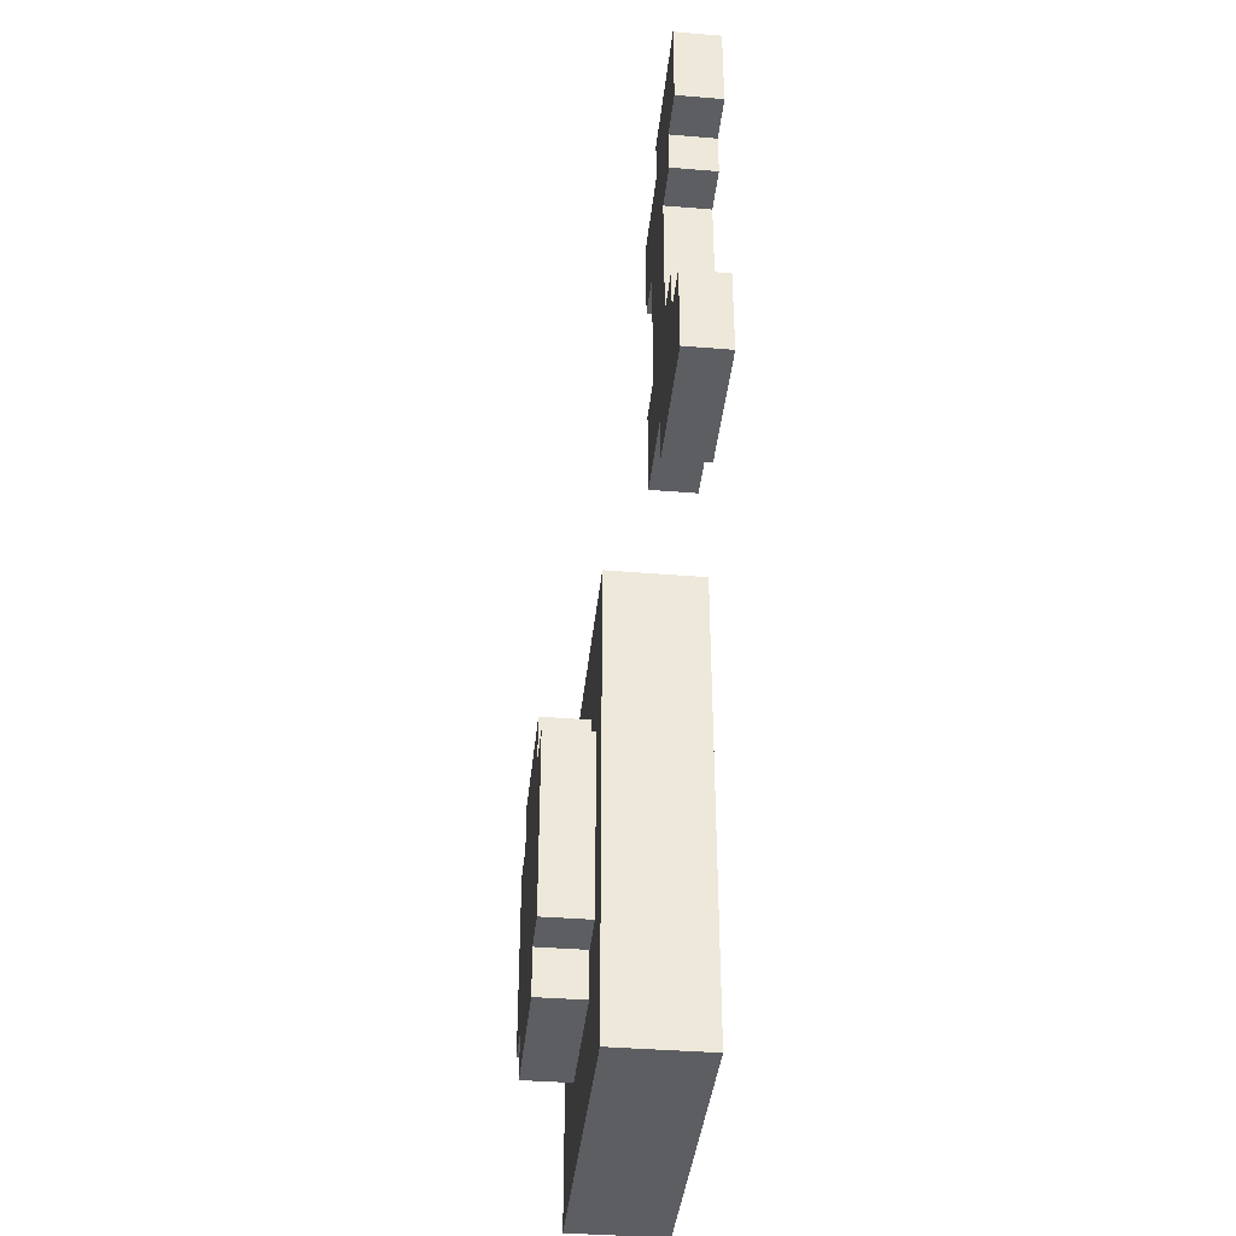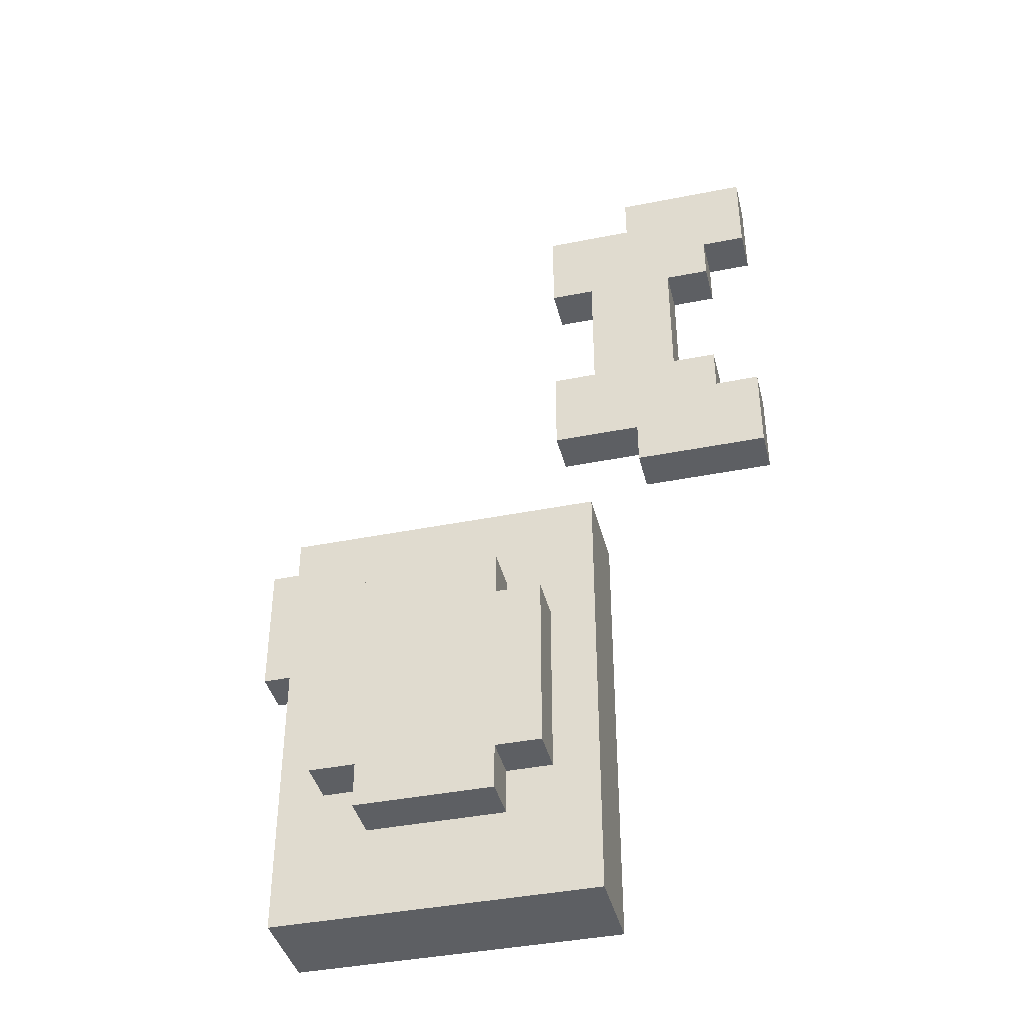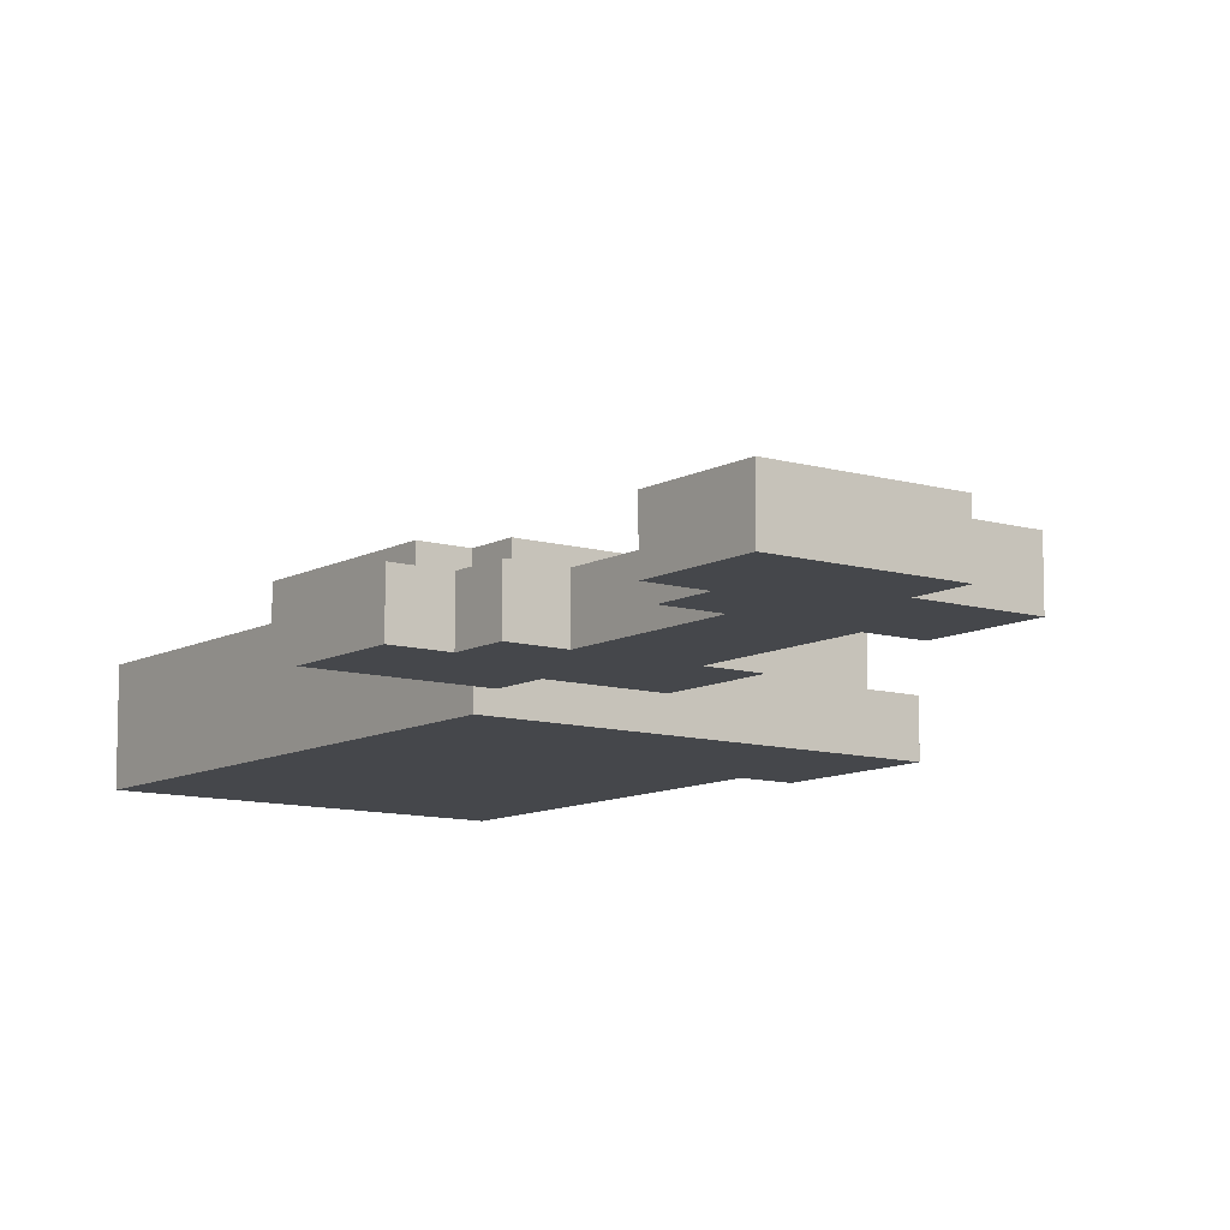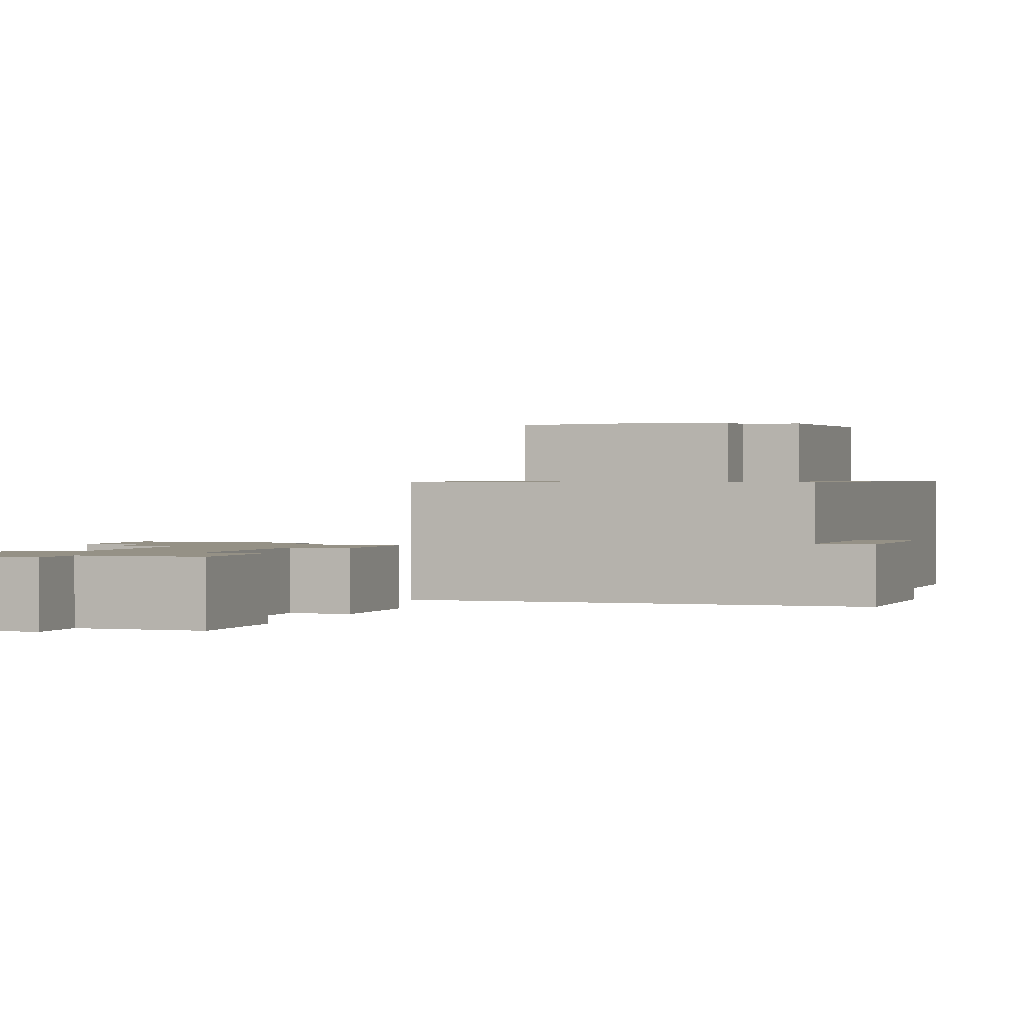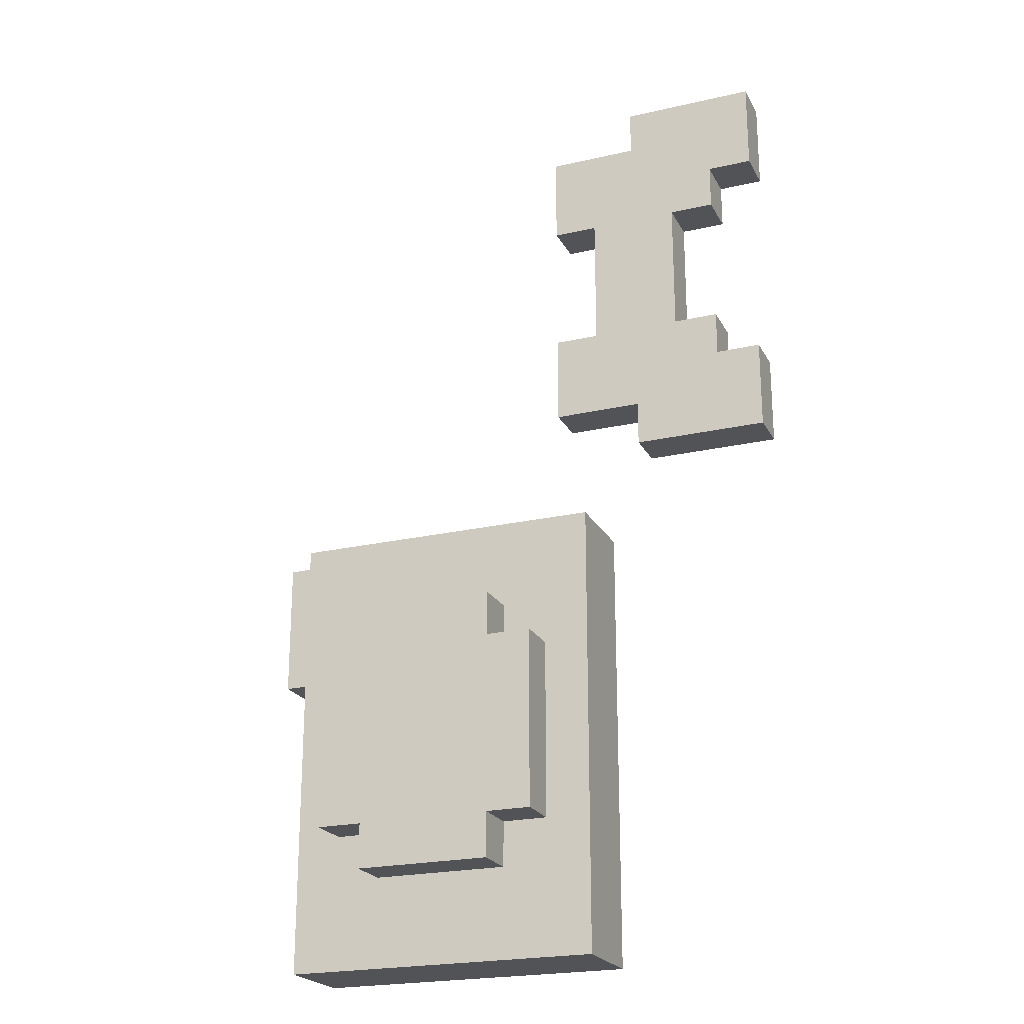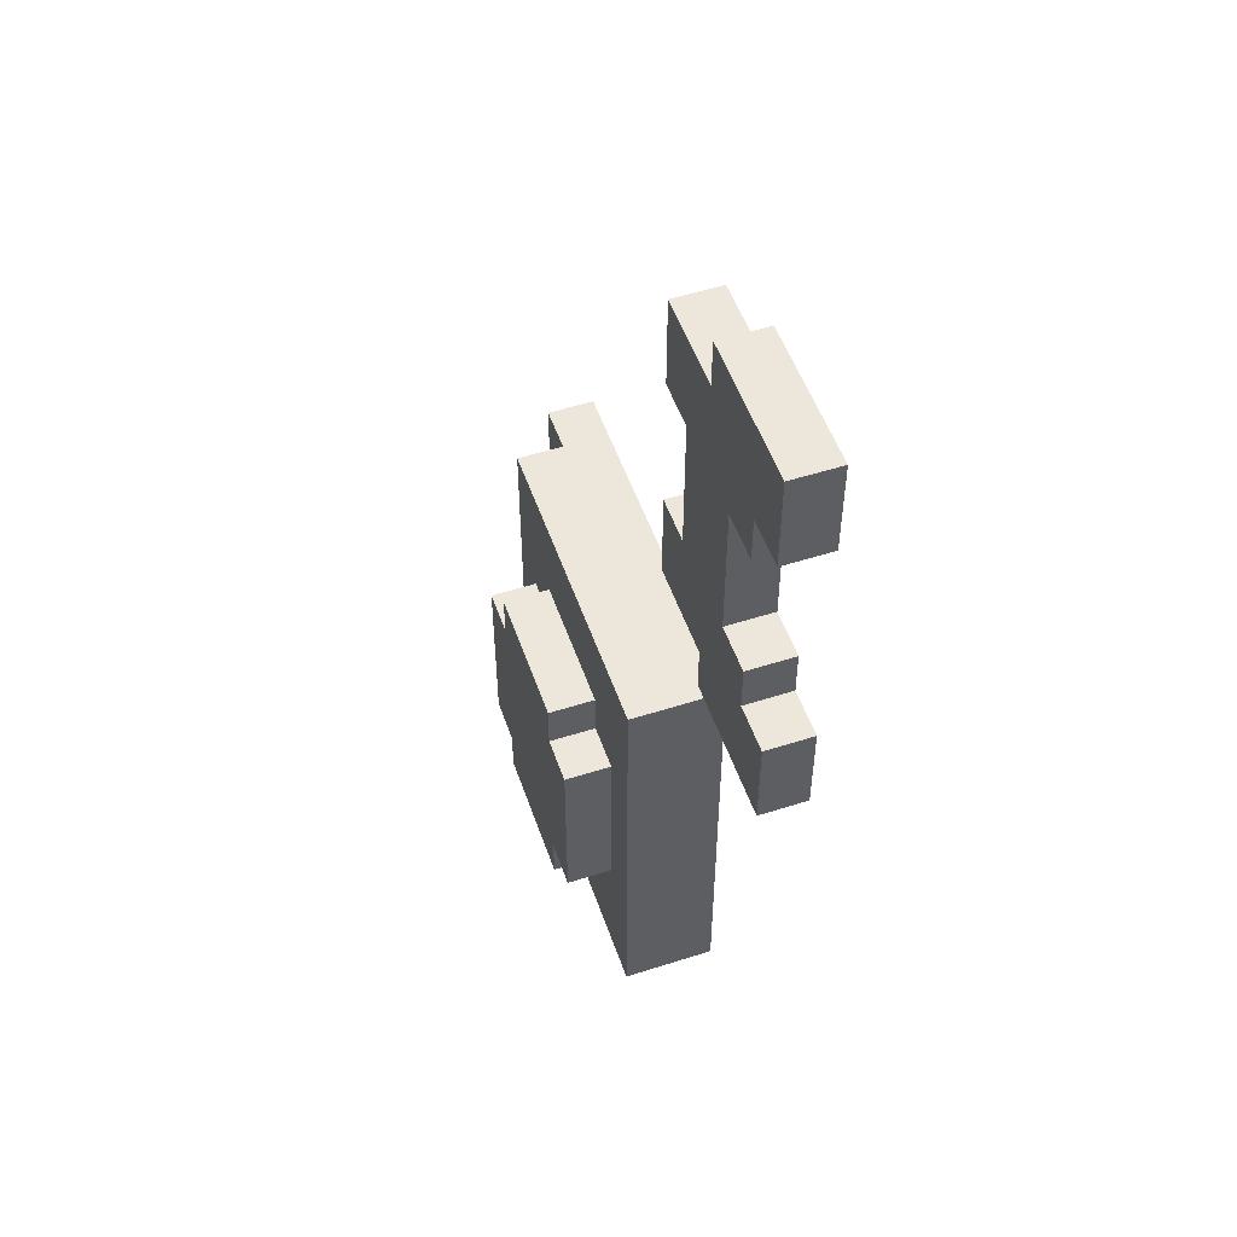
<metadata>
{"format":"obj","ext":"obj","renderer":"f3d","projection":"perspective","resolution":1024,"background":"white","views":[{"elev":-38.9,"azim":-95.9,"up":"+Z"},{"elev":-40.3,"azim":-166.2,"up":"+Z"},{"elev":-10.2,"azim":-36.6,"up":"+Y"},{"elev":0.7,"azim":19.6,"up":"+Y"},{"elev":-22.4,"azim":-158.3,"up":"+Z"},{"elev":52.6,"azim":-109.0,"up":"+Z"}]}
</metadata>
<code>
o
v -1.3 0 1.3
v -1.3 0 1.1
v -1.3 0 0.6
v -1.3 0 0.4
v -1.3 0.1 1.3
v -1.3 0.1 1.1
v -1.3 0.1 0.6
v -1.3 0.1 0.4
v -1.2 0 1.1
v -1.2 0 1
v -1.2 0 0.7
v -1.2 0 0.6
v -1.2 0.1 1.1
v -1.2 0.1 1
v -1.2 0.1 0.7
v -1.2 0.1 0.6
v -1.1 0 1
v -1.1 0 0.7
v -1.1 0.1 1
v -1.1 0.1 0.7
v -0.9 0 0.2
v -0.9 0 -0.8
v -0.9 0.1 0.1
v -0.9 0.1 -0.1
v -0.9 0.1 -0.5
v -0.9 0.1 -0.7
v -0.9 0.2 0.2
v -0.9 0.2 0.1
v -0.9 0.2 -0.1
v -0.9 0.2 -0.5
v -0.9 0.2 -0.7
v -0.9 0.2 -0.8
v -0.8 0.2 -0.1
v -0.8 0.2 -0.5
v -0.8 0.3 -0.1
v -0.8 0.3 -0.5
v -0.7 0.2 1.192e-07
v -0.7 0.2 -0.1
v -0.7 0.2 -0.5
v -0.7 0.2 -0.6
v -0.7 0.3 1.192e-07
v -0.7 0.3 -0.1
v -0.7 0.3 -0.5
v -0.7 0.3 -0.6
v -1 0 1.3
v -1 0 1.2
v -1 0 0.5
v -1 0 0.4
v -1 0.1 1.3
v -1 0.1 1.2
v -1 0.1 0.5
v -1 0.1 0.4
v -0.9 0 1
v -0.9 0 0.7
v -0.9 0.1 1
v -0.9 0.1 0.7
v -0.8 0 1.2
v -0.8 0 1
v -0.8 0 0.7
v -0.8 0 0.5
v -0.8 0.1 1.2
v -0.8 0.1 1
v -0.8 0.1 0.7
v -0.8 0.1 0.5
v -0.4 0.2 1.192e-07
v -0.4 0.2 -0.1
v -0.4 0.2 -0.5
v -0.4 0.2 -0.6
v -0.4 0.3 1.192e-07
v -0.4 0.3 -0.1
v -0.4 0.3 -0.5
v -0.4 0.3 -0.6
v -0.3 0.2 -0.1
v -0.3 0.2 -0.5
v -0.3 0.3 -0.1
v -0.3 0.3 -0.5
v -0.2 0 -0.1
v -0.2 0 -0.8
v -0.2 0.1 0.2
v -0.2 0.1 0.1
v -0.2 0.1 1.192e-07
v -0.2 0.1 -0.1
v -0.2 0.2 0.2
v -0.2 0.2 -0.8
v -0.1 0 0.2
v -0.1 0 0.1
v -0.1 0 1.192e-07
v -0.1 0 -0.1
v -0.1 0.1 0.2
v -0.1 0.1 0.1
v -0.1 0.1 1.192e-07
v -0.1 0.1 -0.1
v -1.3 0 1.3
v -1.3 0.1 1.3
v -1 0 1.3
v -1 0.1 1.3
v -1 0 1.2
v -1 0.1 1.2
v -0.8 0 1.2
v -0.8 0.1 1.2
v -1.2 0 0.7
v -1.2 0.1 0.7
v -1.1 0 0.7
v -1.1 0.1 0.7
v -0.9 0 0.7
v -0.9 0.1 0.7
v -0.8 0 0.7
v -0.8 0.1 0.7
v -1.3 0 0.6
v -1.3 0.1 0.6
v -1.2 0 0.6
v -1.2 0.1 0.6
v -0.9 0 0.2
v -0.9 0.2 0.2
v -0.2 0 0.2
v -0.2 0.1 0.2
v -0.2 0.2 0.2
v -0.1 0 0.2
v -0.1 0.1 0.2
v -0.7 0.2 1.192e-07
v -0.7 0.3 1.192e-07
v -0.4 0.2 1.192e-07
v -0.4 0.3 1.192e-07
v -0.8 0.2 -0.1
v -0.8 0.3 -0.1
v -0.7 0.2 -0.1
v -0.7 0.3 -0.1
v -0.4 0.2 -0.1
v -0.4 0.3 -0.1
v -0.3 0.2 -0.1
v -0.3 0.3 -0.1
v -1.3 0 1.1
v -1.3 0.1 1.1
v -1.2 0 1.1
v -1.2 0.1 1.1
v -1.2 0 1
v -1.2 0.1 1
v -1.1 0 1
v -1.1 0.1 1
v -0.9 0 1
v -0.9 0.1 1
v -0.8 0 1
v -0.8 0.1 1
v -1 0 0.5
v -1 0.1 0.5
v -0.8 0 0.5
v -0.8 0.1 0.5
v -1.3 0 0.4
v -1.3 0.1 0.4
v -1 0 0.4
v -1 0.1 0.4
v -0.2 0 -0.1
v -0.2 0.1 -0.1
v -0.1 0 -0.1
v -0.1 0.1 -0.1
v -0.8 0.2 -0.5
v -0.8 0.3 -0.5
v -0.7 0.2 -0.5
v -0.7 0.3 -0.5
v -0.4 0.2 -0.5
v -0.4 0.3 -0.5
v -0.3 0.2 -0.5
v -0.3 0.3 -0.5
v -0.7 0.2 -0.6
v -0.7 0.3 -0.6
v -0.4 0.2 -0.6
v -0.4 0.3 -0.6
v -0.9 0 -0.8
v -0.9 0.2 -0.8
v -0.2 0 -0.8
v -0.2 0.2 -0.8
v -1.3 0 1.3
v -1 0 1.3
v -1.1 0 1.2
v -1 0 1.2
v -0.8 0 1.2
v -1.3 0 1.1
v -1.2 0 1.1
v -1.1 0 1.1
v -1 0 1.1
v -0.9 0 1.1
v -1.2 0 1
v -1.1 0 1
v -1 0 1
v -0.9 0 1
v -0.8 0 1
v -1.2 0 0.7
v -1.1 0 0.7
v -1 0 0.7
v -0.9 0 0.7
v -0.8 0 0.7
v -1.3 0 0.6
v -1.2 0 0.6
v -1.1 0 0.6
v -1 0 0.6
v -0.9 0 0.6
v -1.1 0 0.5
v -1 0 0.5
v -0.8 0 0.5
v -1.3 0 0.4
v -1 0 0.4
v -0.9 0 0.2
v -0.2 0 0.2
v -0.1 0 0.2
v -0.2 0 0.1
v -0.1 0 0.1
v -0.2 0 1.192e-07
v -0.1 0 1.192e-07
v -0.2 0 -0.1
v -0.1 0 -0.1
v -0.9 0 -0.8
v -0.2 0 -0.8
v -1.3 0.1 1.3
v -1 0.1 1.3
v -1.1 0.1 1.2
v -1 0.1 1.2
v -0.8 0.1 1.2
v -1.3 0.1 1.1
v -1.2 0.1 1.1
v -1.1 0.1 1.1
v -1 0.1 1.1
v -0.9 0.1 1.1
v -1.2 0.1 1
v -1.1 0.1 1
v -1 0.1 1
v -0.9 0.1 1
v -0.8 0.1 1
v -1.2 0.1 0.7
v -1.1 0.1 0.7
v -1 0.1 0.7
v -0.9 0.1 0.7
v -0.8 0.1 0.7
v -1.3 0.1 0.6
v -1.2 0.1 0.6
v -1.1 0.1 0.6
v -1 0.1 0.6
v -0.9 0.1 0.6
v -1.1 0.1 0.5
v -1 0.1 0.5
v -0.8 0.1 0.5
v -1.3 0.1 0.4
v -1 0.1 0.4
v -0.2 0.1 0.2
v -0.1 0.1 0.2
v -0.2 0.1 0.1
v -0.1 0.1 0.1
v -0.2 0.1 1.192e-07
v -0.1 0.1 1.192e-07
v -0.2 0.1 -0.1
v -0.1 0.1 -0.1
v -0.9 0.2 0.2
v -0.2 0.2 0.2
v -0.9 0.2 0.1
v -0.8 0.2 0.1
v -0.7 0.2 1.192e-07
v -0.4 0.2 1.192e-07
v -0.9 0.2 -0.1
v -0.8 0.2 -0.1
v -0.7 0.2 -0.1
v -0.4 0.2 -0.1
v -0.3 0.2 -0.1
v -0.9 0.2 -0.5
v -0.8 0.2 -0.5
v -0.7 0.2 -0.5
v -0.4 0.2 -0.5
v -0.3 0.2 -0.5
v -0.7 0.2 -0.6
v -0.4 0.2 -0.6
v -0.9 0.2 -0.7
v -0.8 0.2 -0.7
v -0.9 0.2 -0.8
v -0.2 0.2 -0.8
v -0.7 0.3 1.192e-07
v -0.4 0.3 1.192e-07
v -0.8 0.3 -0.1
v -0.7 0.3 -0.1
v -0.4 0.3 -0.1
v -0.3 0.3 -0.1
v -0.8 0.3 -0.5
v -0.7 0.3 -0.5
v -0.4 0.3 -0.5
v -0.3 0.3 -0.5
v -0.7 0.3 -0.6
v -0.4 0.3 -0.6
f 5 2 1
f 6 2 5
f 7 4 3
f 8 4 7
f 13 10 9
f 14 10 13
f 15 12 11
f 16 12 15
f 19 18 17
f 20 18 19
f 23 22 21
f 24 22 23
f 25 22 24
f 26 22 25
f 27 23 21
f 28 24 23
f 28 23 27
f 29 25 24
f 29 24 28
f 30 26 25
f 30 25 29
f 31 22 26
f 31 26 30
f 32 22 31
f 35 34 33
f 36 34 35
f 41 38 37
f 42 38 41
f 43 40 39
f 44 40 43
f 45 46 49
f 49 46 50
f 47 48 51
f 51 48 52
f 53 54 55
f 55 54 56
f 57 58 61
f 61 58 62
f 59 60 63
f 63 60 64
f 65 66 69
f 69 66 70
f 67 68 71
f 71 68 72
f 73 74 75
f 75 74 76
f 77 78 82
f 80 81 83
f 81 82 83
f 79 80 83
f 82 78 84
f 83 82 84
f 85 86 89
f 86 87 90
f 89 86 90
f 87 88 91
f 90 87 91
f 91 88 92
f 95 94 93
f 96 94 95
f 99 98 97
f 100 98 99
f 103 102 101
f 104 102 103
f 107 106 105
f 108 106 107
f 111 110 109
f 112 110 111
f 115 114 113
f 116 114 115
f 117 114 116
f 118 116 115
f 119 116 118
f 122 121 120
f 123 121 122
f 126 125 124
f 127 125 126
f 130 129 128
f 131 129 130
f 132 133 134
f 134 133 135
f 136 137 138
f 138 137 139
f 140 141 142
f 142 141 143
f 144 145 146
f 146 145 147
f 148 149 150
f 150 149 151
f 152 153 154
f 154 153 155
f 156 157 158
f 158 157 159
f 160 161 162
f 162 161 163
f 164 165 166
f 166 165 167
f 168 169 170
f 170 169 171
f 174 173 172
f 175 173 174
f 177 174 172
f 178 174 177
f 179 175 174
f 179 174 178
f 180 176 175
f 180 175 179
f 181 176 180
f 182 179 178
f 182 180 179
f 183 180 182
f 184 181 180
f 184 180 183
f 185 176 181
f 185 181 184
f 186 176 185
f 188 184 183
f 188 185 184
f 189 185 188
f 190 185 189
f 193 188 187
f 193 189 188
f 194 189 193
f 195 190 189
f 195 189 194
f 196 191 190
f 196 190 195
f 197 195 194
f 197 194 193
f 197 193 192
f 198 196 195
f 198 195 197
f 199 191 196
f 199 196 198
f 200 198 197
f 200 197 192
f 201 198 200
f 205 203 202
f 205 204 203
f 206 204 205
f 207 205 202
f 207 206 205
f 208 206 207
f 209 207 202
f 209 208 207
f 210 208 209
f 211 209 202
f 212 209 211
f 213 214 215
f 215 214 216
f 213 215 218
f 218 215 219
f 215 216 220
f 219 215 220
f 216 217 221
f 220 216 221
f 221 217 222
f 219 220 223
f 220 221 223
f 223 221 224
f 221 222 225
f 224 221 225
f 222 217 226
f 225 222 226
f 226 217 227
f 224 225 229
f 225 226 229
f 229 226 230
f 230 226 231
f 228 229 234
f 229 230 234
f 234 230 235
f 230 231 236
f 235 230 236
f 231 232 237
f 236 231 237
f 235 236 238
f 234 235 238
f 233 234 238
f 236 237 239
f 238 236 239
f 237 232 240
f 239 237 240
f 238 239 241
f 233 238 241
f 241 239 242
f 243 244 245
f 245 244 246
f 245 246 247
f 247 246 248
f 247 248 249
f 249 248 250
f 251 252 253
f 253 252 254
f 254 252 255
f 255 252 256
f 253 254 257
f 254 255 258
f 257 254 258
f 258 255 259
f 256 252 260
f 260 252 261
f 257 258 262
f 262 258 263
f 261 252 266
f 263 264 267
f 265 266 268
f 262 263 269
f 263 267 270
f 269 263 270
f 267 268 270
f 269 270 271
f 268 266 272
f 271 270 272
f 266 252 272
f 270 268 272
f 273 274 276
f 276 274 277
f 275 276 279
f 277 278 279
f 276 277 279
f 279 278 280
f 280 278 281
f 281 278 282
f 280 281 283
f 283 281 284

</code>
